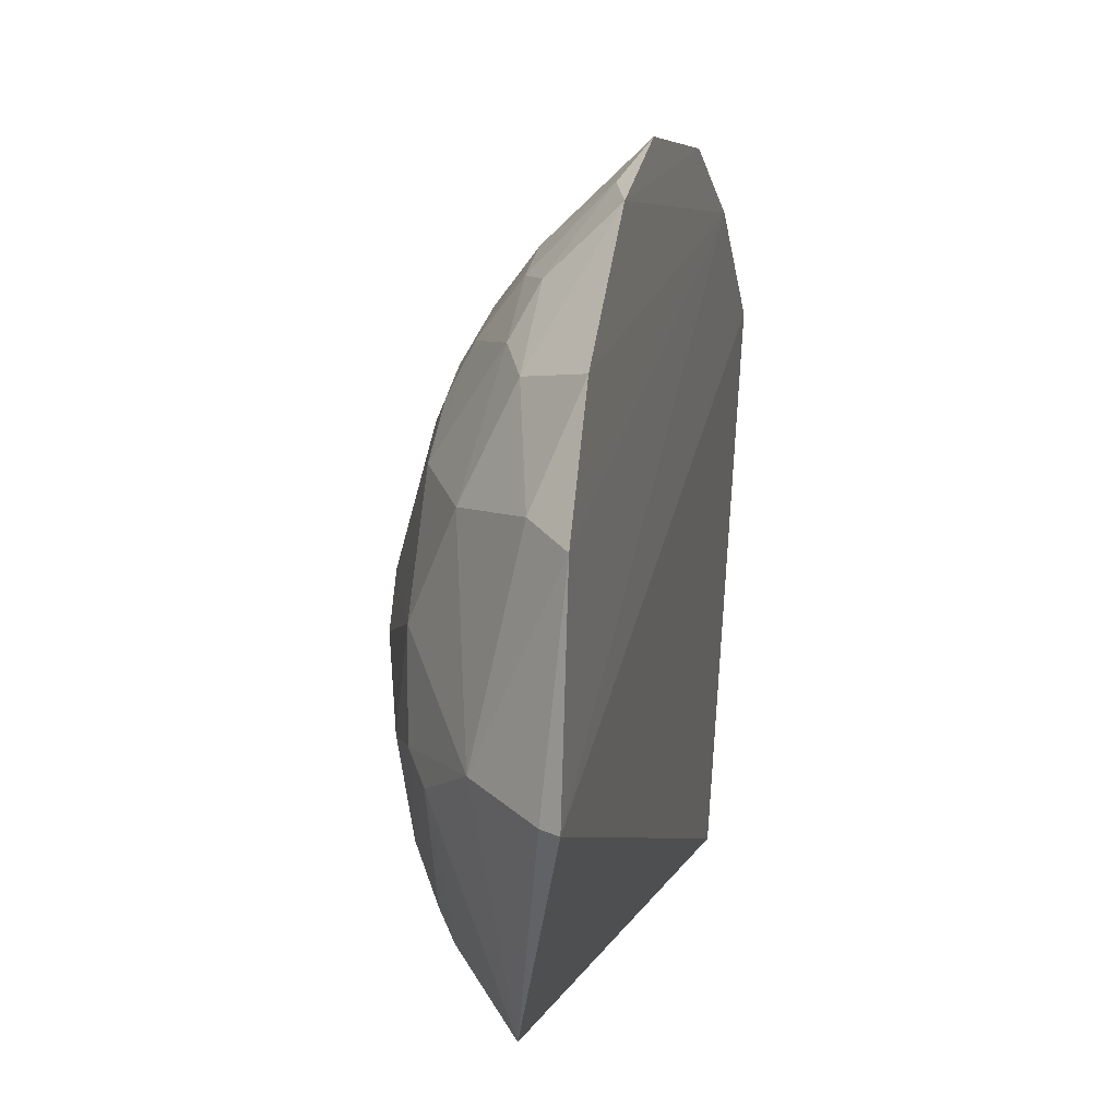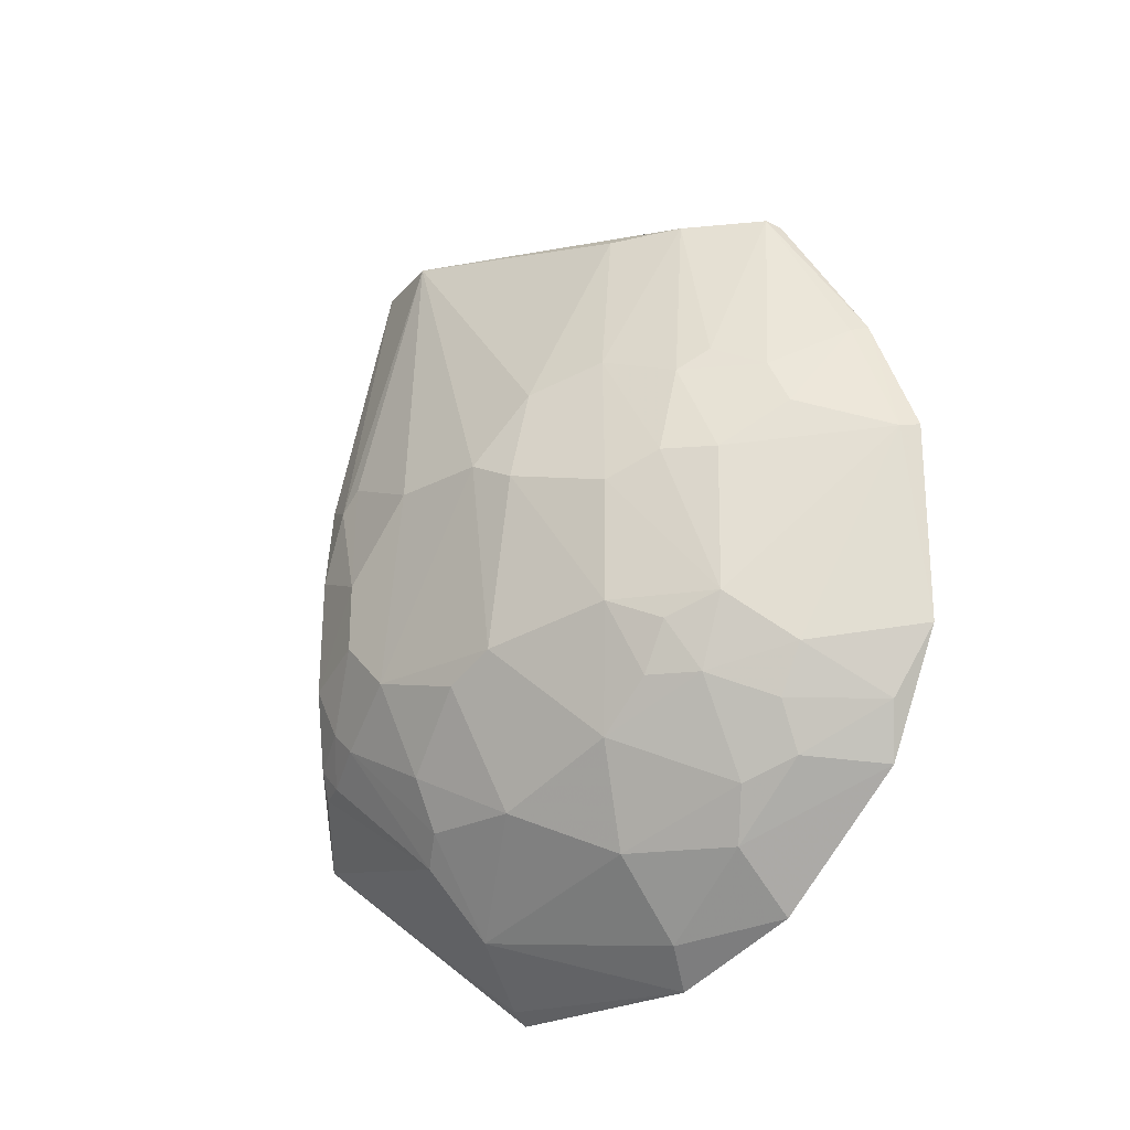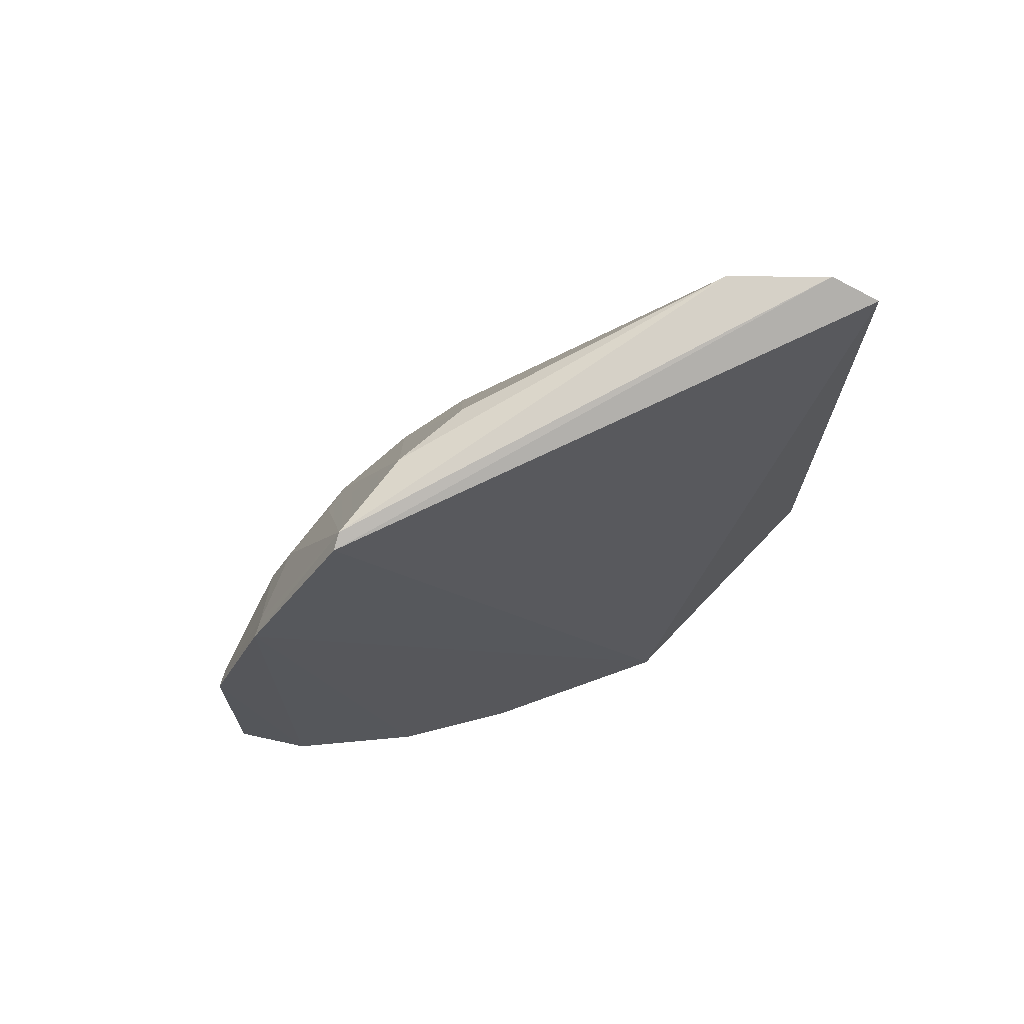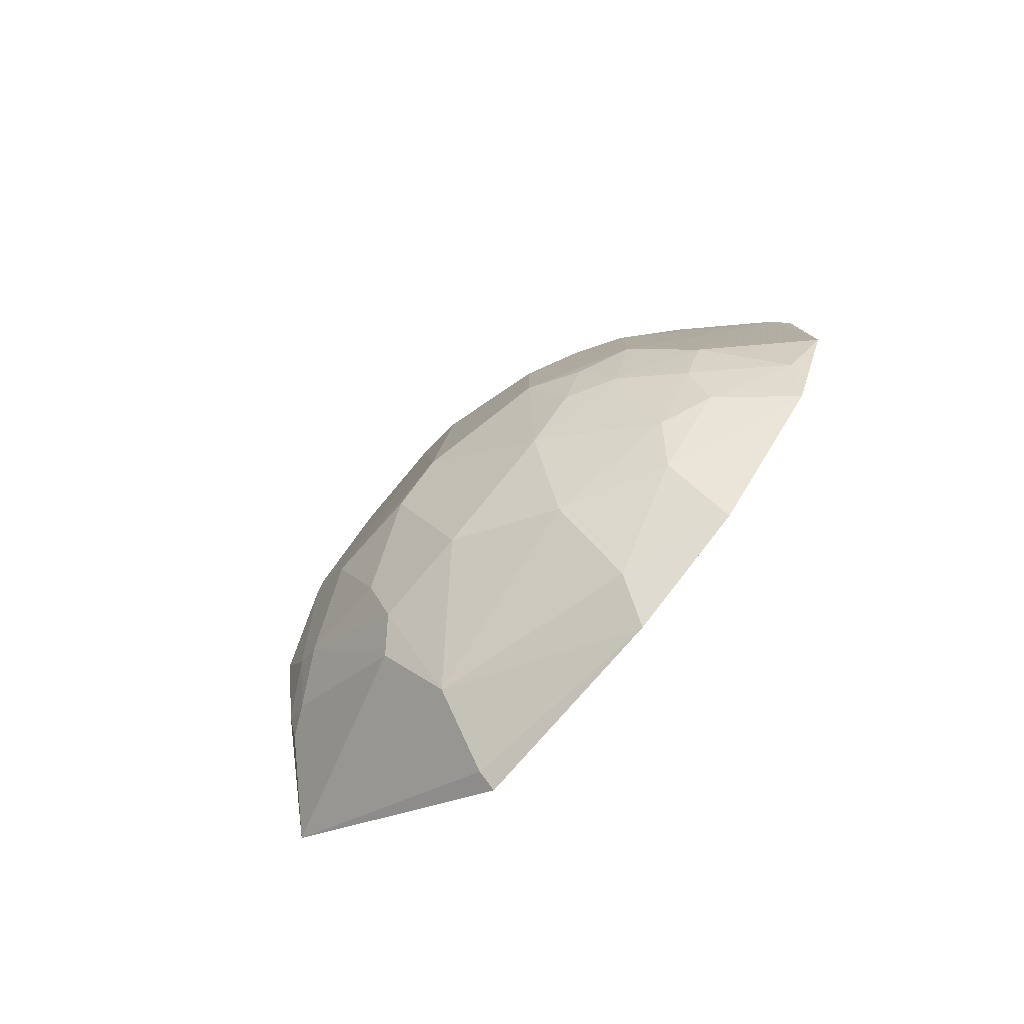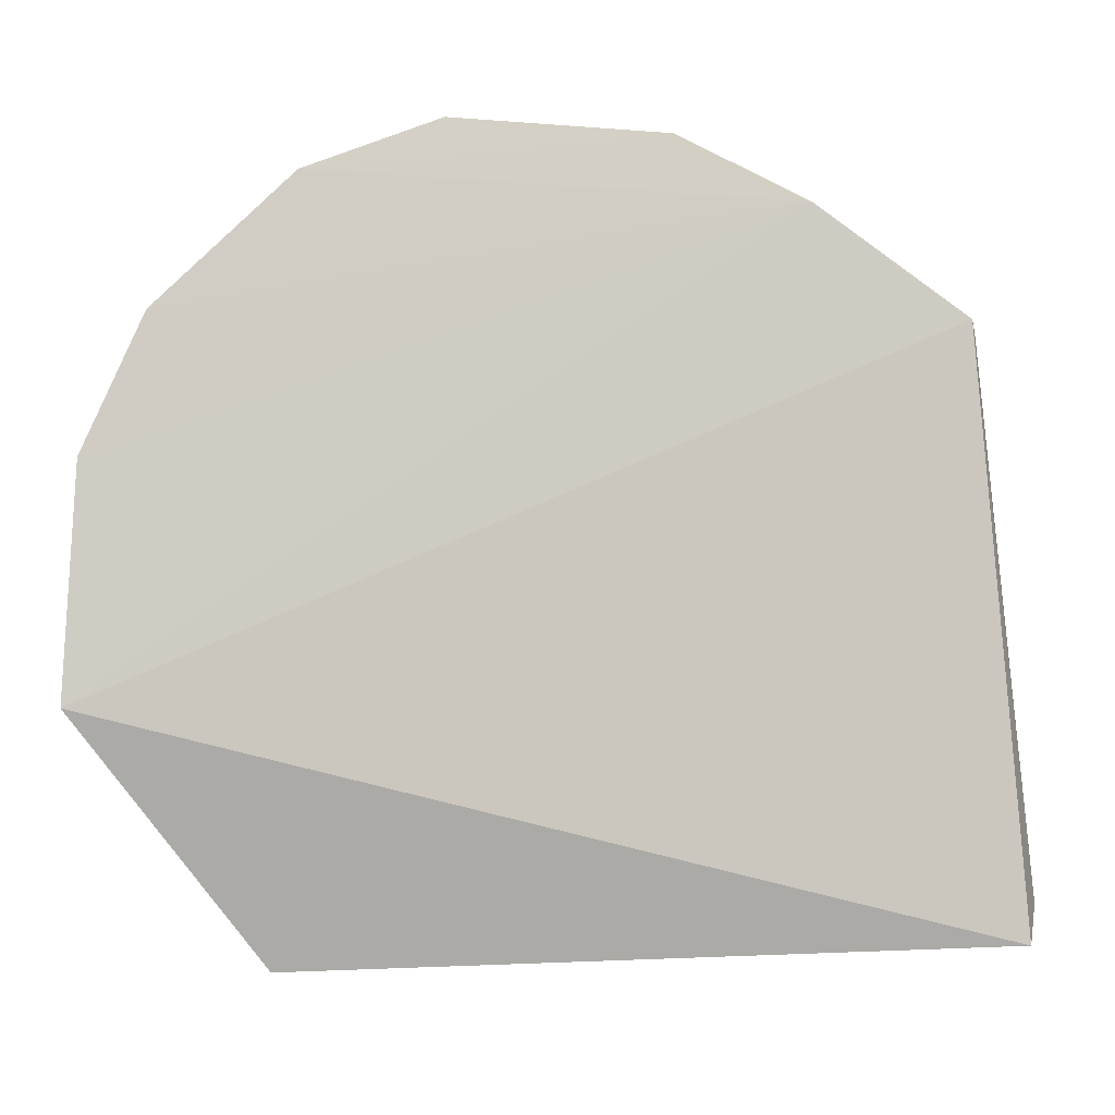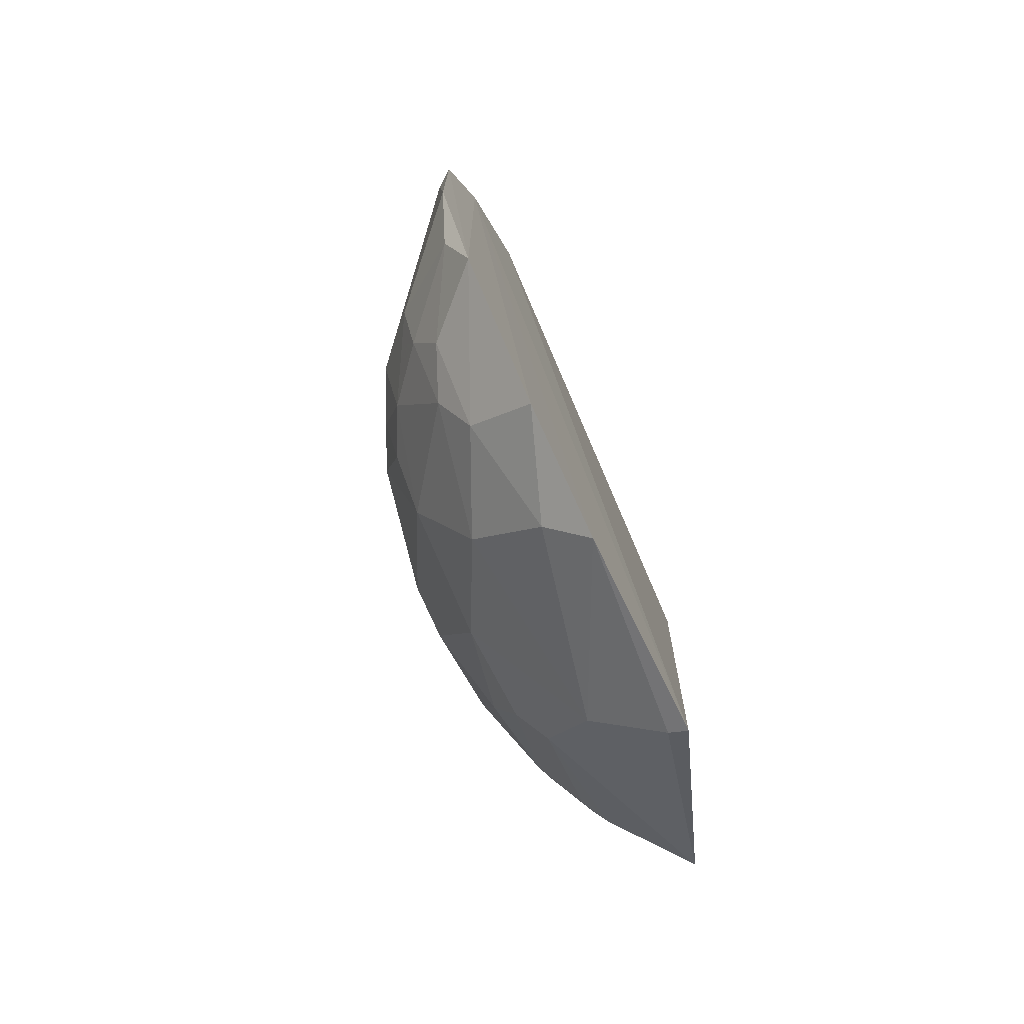
<metadata>
{"format":"obj","ext":"obj","renderer":"f3d","projection":"perspective","resolution":1024,"background":"white","views":[{"elev":6.5,"azim":-166.4,"up":"+Y"},{"elev":-22.5,"azim":132.3,"up":"+Z"},{"elev":69.7,"azim":-109.4,"up":"+Z"},{"elev":-79.8,"azim":139.5,"up":"+Z"},{"elev":-7.9,"azim":-102.9,"up":"+Y"},{"elev":-73.8,"azim":-152.6,"up":"+Z"}]}
</metadata>
<code>
v 0.01321 0.01122 0.03364
v 0.02041 -0.006165 0.02384
v 0.02041 0.008158 0.01487
v 0.01247 0.005206 0.001442
v 0.01449 -0.01097 0.03579
v 0.01924 -0.008083 0.01088
v 0.01251 0.01778 0.01375
v 0.02038 0.00408 0.02501
v 0.01268 0.01162 0.03334
v 0.02155 -0.003036 0.01383
v 0.01587 -0.0118 0.008521
v 0.01615 0.01419 0.023
v 0.01605 0.0111 0.007971
v 0.01728 -0.005754 0.03608
v 0.01574 -0.009446 0.03651
v 0.01265 -0.003128 0.001127
v 0.01245 0.01558 0.02718
v 0.02041 -0.008155 0.01494
v 0.02152 -0.00202 0.022
v 0.0183 0.01216 0.01487
v 0.01938 0.01018 0.02099
v 0.01239 0.01553 0.00863
v 0.01934 0.002053 0.007846
v 0.01646 0.005203 0.03352
v 0.02037 -0.007107 0.02298
v 0.01846 -0.003092 0.00668
v 0.01251 0.01778 0.02204
v 0.01312 0.01516 0.02694
v 0.02036 -0.006047 0.01185
v 0.01919 -0.009047 0.01187
v 0.01924 -0.008966 0.02394
v 0.02148 -0.005108 0.01869
v 0.02156 0.002076 0.02201
v 0.01922 0.009097 0.01193
v 0.01821 0.01215 0.02091
v 0.02042 0.00825 0.01992
v 0.01823 0.01016 0.0249
v 0.01238 0.01032 0.003587
v 0.01618 0.01321 0.01085
v 0.01716 0.00604 0.005933
v 0.02156 0.003089 0.01382
v 0.01525 0.008163 0.0336
v 0.01863 -0.009271 0.01074
v 0.01343 -0.003037 0.001606
v 0.0204 -0.002007 0.009878
v 0.01323 0.01729 0.0219
v 0.01617 0.01317 0.02494
v 0.02149 -0.005118 0.01589
v 0.02031 -0.0071 0.01281
v 0.02038 -0.008104 0.01995
v 0.01929 0.01017 0.01395
v 0.02147 0.004108 0.021
v 0.01917 0.007047 0.02597
v 0.01509 0.01012 0.005894
v 0.0151 0.01311 0.008877
v 0.01816 0.01105 0.01189
v 0.01316 0.01621 0.01089
v 0.01619 0.0142 0.0129
v 0.01925 0.007066 0.009904
v 0.01412 0.00608 0.002872
v 0.01717 0.01109 0.02596
v 0.01626 -0.002034 0.003841
v 0.01934 -0.00195 0.007776
v 0.02151 0.001029 0.01277
f 15 9 5
f 15 1 9
f 15 14 1
f 16 5 9
f 16 11 5
f 17 16 9
f 17 4 16
f 17 9 1
f 19 14 2
f 24 14 8
f 25 2 14
f 25 14 15
f 27 22 17
f 27 7 22
f 28 17 1
f 29 6 26
f 30 18 11
f 31 5 11
f 31 11 18
f 31 25 15
f 31 15 5
f 32 19 2
f 32 2 25
f 33 8 14
f 33 14 19
f 33 19 10
f 35 21 20
f 36 3 20
f 36 20 21
f 37 35 12
f 37 21 35
f 38 4 17
f 38 17 22
f 41 33 10
f 42 1 14
f 42 14 24
f 43 26 6
f 43 11 26
f 43 30 11
f 43 6 30
f 44 11 16
f 44 16 4
f 45 10 29
f 46 7 27
f 46 35 20
f 46 12 35
f 46 28 12
f 46 27 17
f 46 17 28
f 47 28 1
f 47 12 28
f 47 37 12
f 48 32 18
f 48 10 19
f 48 19 32
f 49 18 30
f 49 48 18
f 49 29 10
f 49 10 48
f 49 30 6
f 49 6 29
f 50 31 18
f 50 25 31
f 50 32 25
f 50 18 32
f 51 20 3
f 51 3 34
f 52 8 33
f 52 33 41
f 52 41 3
f 52 3 36
f 53 24 8
f 53 36 21
f 53 21 37
f 53 52 36
f 53 8 52
f 53 42 24
f 53 37 42
f 54 38 22
f 54 13 40
f 55 39 13
f 55 54 22
f 55 13 54
f 56 13 39
f 56 51 34
f 56 20 51
f 57 22 7
f 57 55 22
f 57 39 55
f 58 56 39
f 58 20 56
f 58 46 20
f 58 7 46
f 58 57 7
f 58 39 57
f 59 23 40
f 59 41 23
f 59 34 3
f 59 3 41
f 59 40 13
f 59 56 34
f 59 13 56
f 60 4 38
f 60 54 40
f 60 38 54
f 61 42 37
f 61 1 42
f 61 47 1
f 61 37 47
f 62 26 11
f 62 11 44
f 62 44 4
f 62 4 60
f 62 60 40
f 62 40 23
f 63 23 45
f 63 62 23
f 63 26 62
f 63 45 29
f 63 29 26
f 64 41 10
f 64 10 45
f 64 45 23
f 64 23 41

</code>
